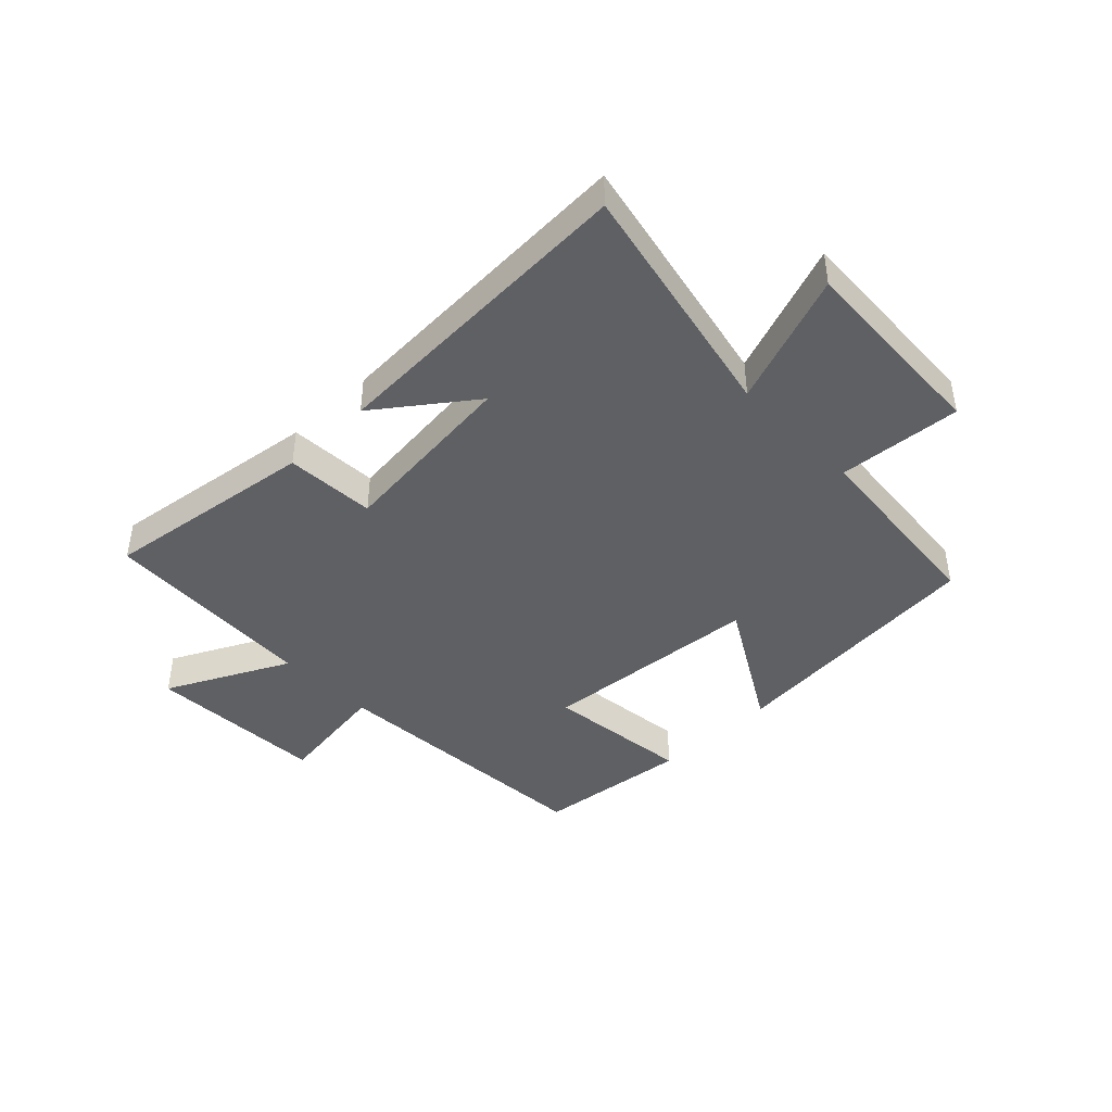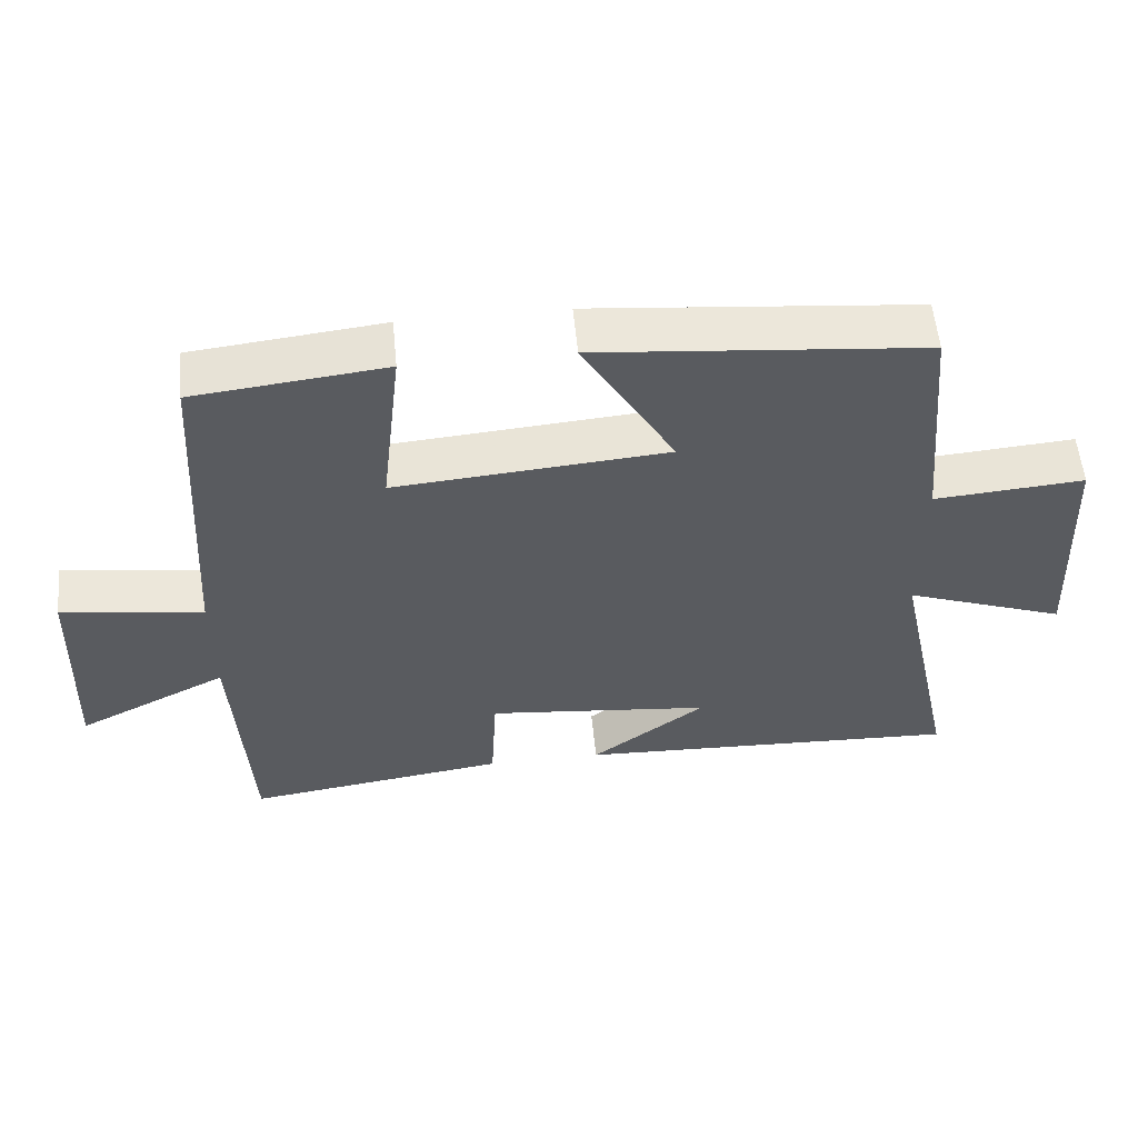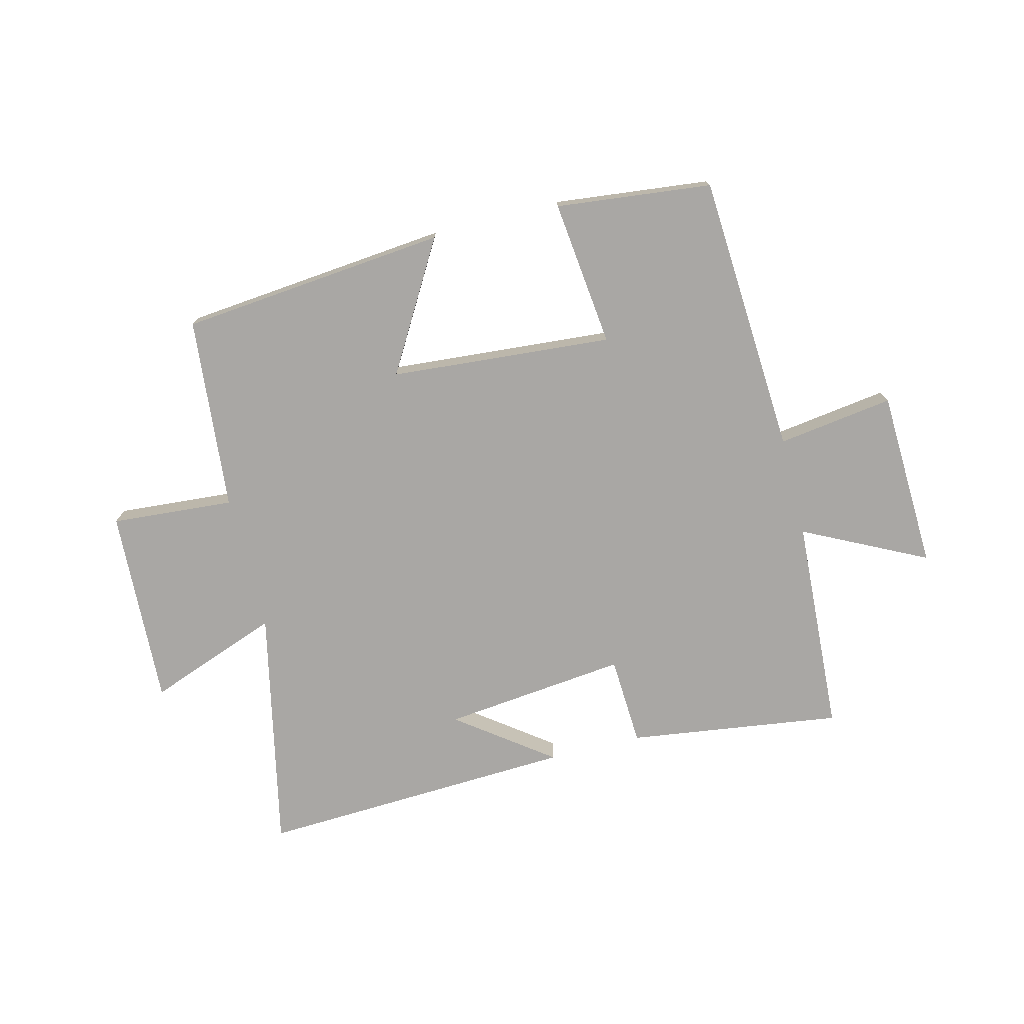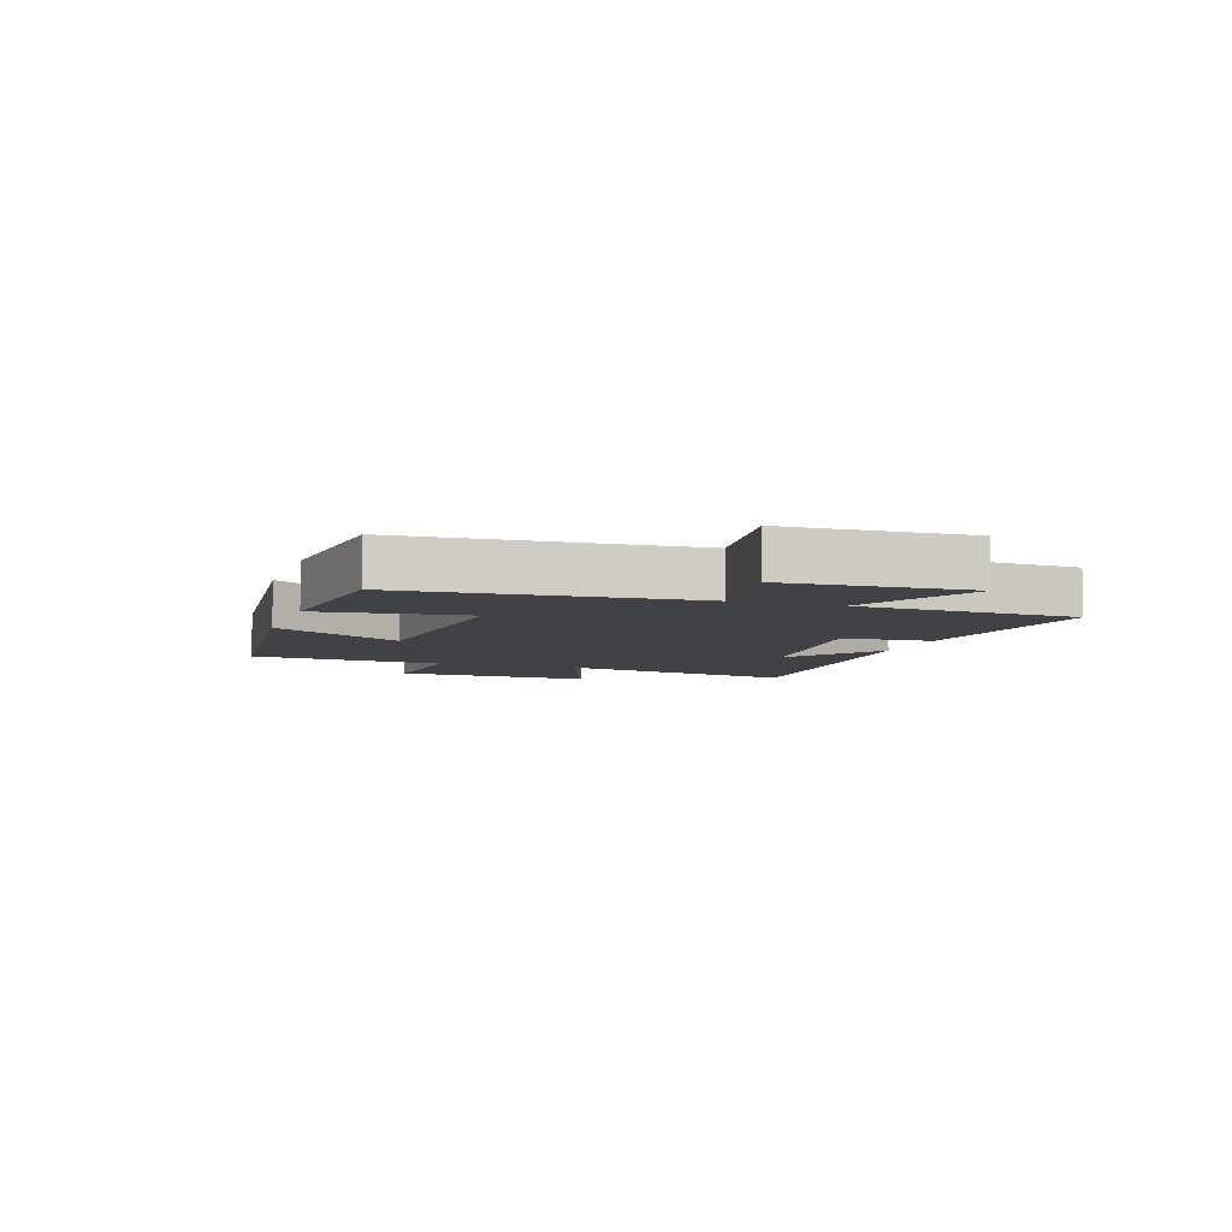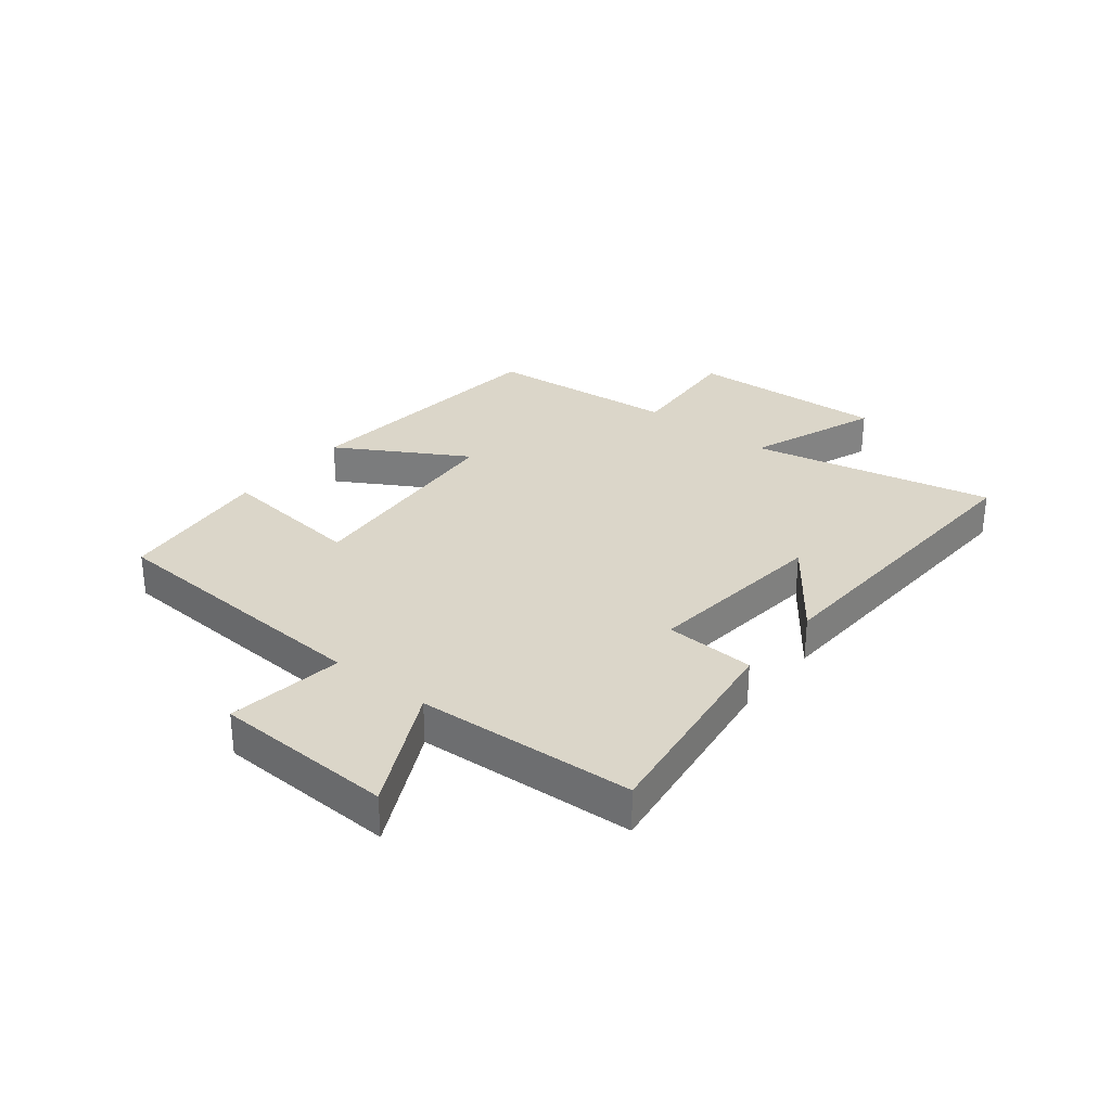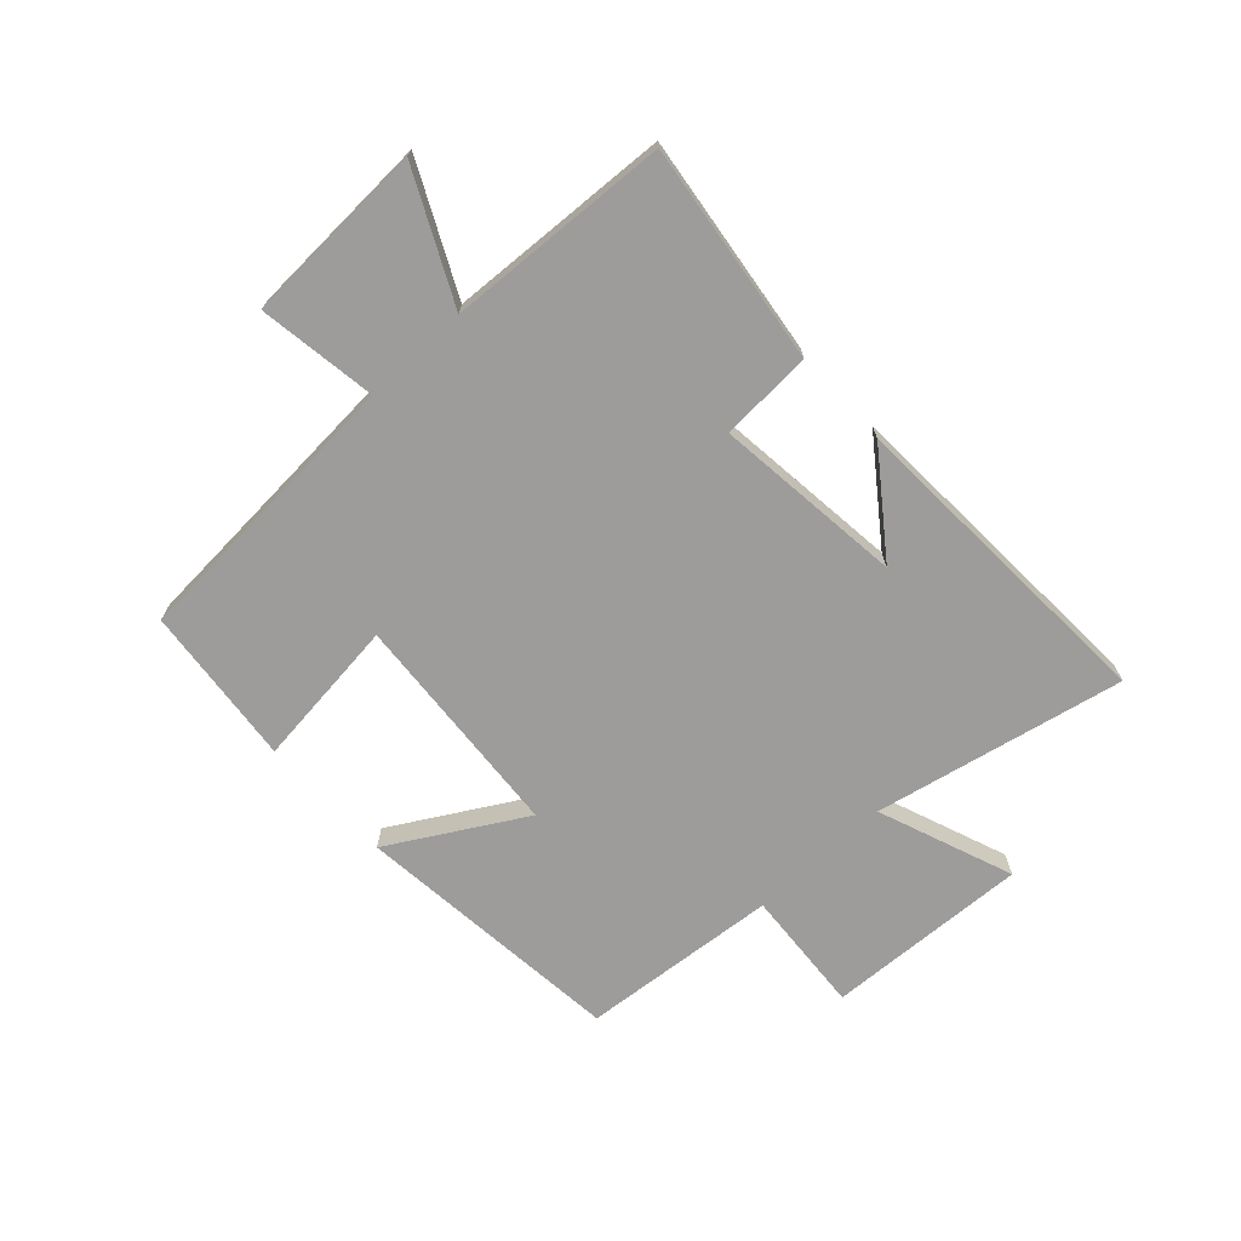
<metadata>
{"format":"obj","ext":"obj","renderer":"f3d","projection":"perspective","resolution":1024,"background":"white","views":[{"elev":-42.8,"azim":-135.9,"up":"+Y"},{"elev":56.2,"azim":174.5,"up":"+Z"},{"elev":-74.7,"azim":14.1,"up":"+Y"},{"elev":-6.4,"azim":71.6,"up":"+Y"},{"elev":30.1,"azim":128.6,"up":"+Y"},{"elev":-70.0,"azim":132.9,"up":"+Y"}]}
</metadata>
<code>
v -0.588 0.07 -0.525
v -0.5 0.07 -0.111
v -0.725 0.07 -0.195
v -0.709 0.07 0.143
v -0.5 0.07 0.127
v -0.47 0.07 0.456
v -0.016 0.07 0.5
v -0.144 0.07 0.281
v 0.234 0.07 0.251
v 0.206 0.07 0.5
v 0.471 0.07 0.471
v 0.5 0.07 -0.007
v 0.697 0.07 0.021
v 0.709 0.07 -0.285
v 0.5 0.07 -0.181
v 0.479 0.07 -0.55
v 0.115 0.07 -0.5
v 0.107 0.07 -0.347
v -0.207 0.07 -0.381
v -0.047 0.07 -0.5
v -0.588 0 -0.525
v -0.5 0 -0.111
v -0.725 0 -0.195
v -0.709 0 0.143
v -0.5 0 0.127
v -0.47 0 0.456
v -0.016 0 0.5
v -0.144 0 0.281
v 0.234 0 0.251
v 0.206 0 0.5
v 0.471 0 0.471
v 0.5 0 -0.007
v 0.697 0 0.021
v 0.709 0 -0.285
v 0.5 0 -0.181
v 0.479 0 -0.55
v 0.115 0 -0.5
v 0.107 0 -0.347
v -0.207 0 -0.381
v -0.047 0 -0.5
f 19 20 1
f 15 16 17 18
f 15 18 19
f 12 13 14 15
f 12 15 19
f 9 10 11 12
f 8 9 12 19
f 5 6 7 8
f 5 8 19
f 2 3 4 5
f 2 5 19
f 1 2 19
f 21 40 39
f 38 37 36 35
f 39 38 35
f 35 34 33 32
f 39 35 32
f 32 31 30 29
f 39 32 29 28
f 28 27 26 25
f 39 28 25
f 25 24 23 22
f 39 25 22
f 39 22 21
f 1 21 22 2
f 2 22 23 3
f 3 23 24 4
f 4 24 25 5
f 5 25 26 6
f 6 26 27 7
f 7 27 28 8
f 8 28 29 9
f 9 29 30 10
f 10 30 31 11
f 11 31 32 12
f 12 32 33 13
f 13 33 34 14
f 14 34 35 15
f 15 35 36 16
f 16 36 37 17
f 17 37 38 18
f 18 38 39 19
f 19 39 40 20
f 20 40 21 1

</code>
